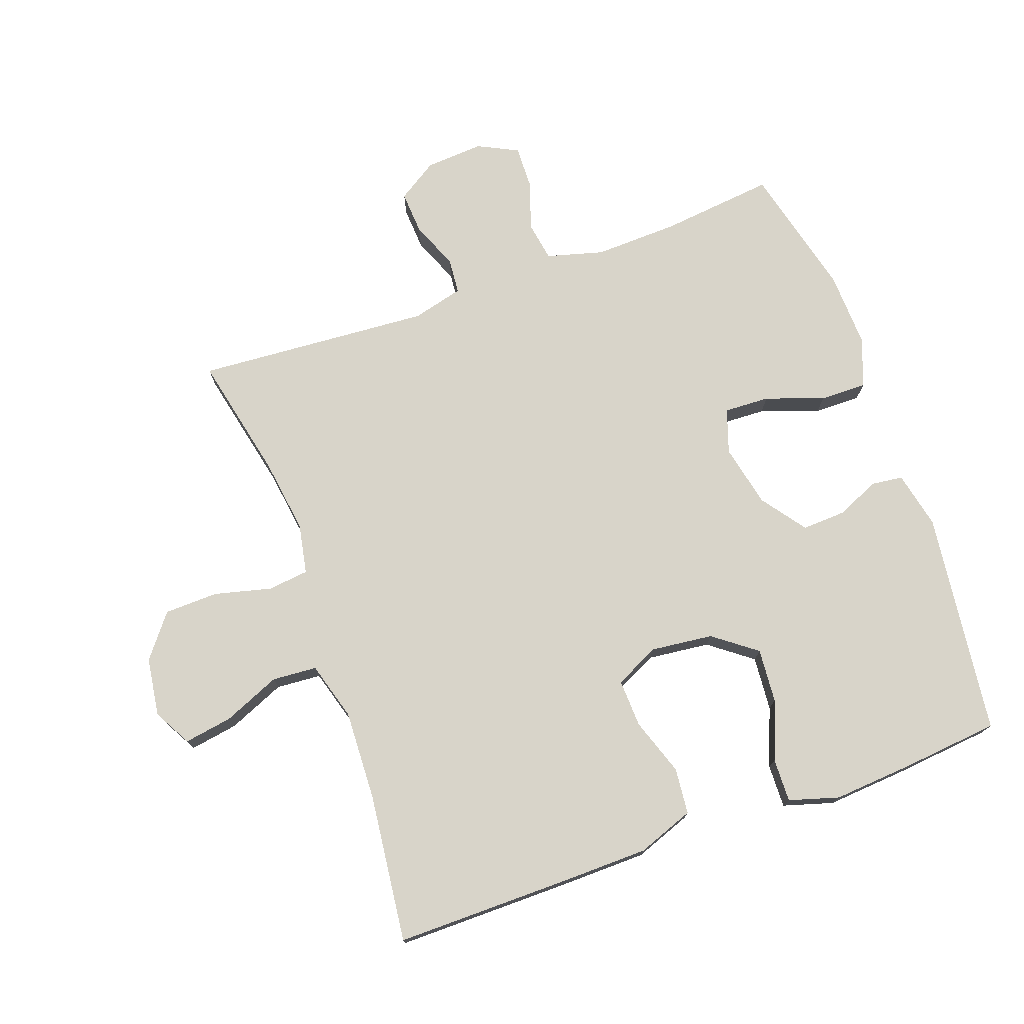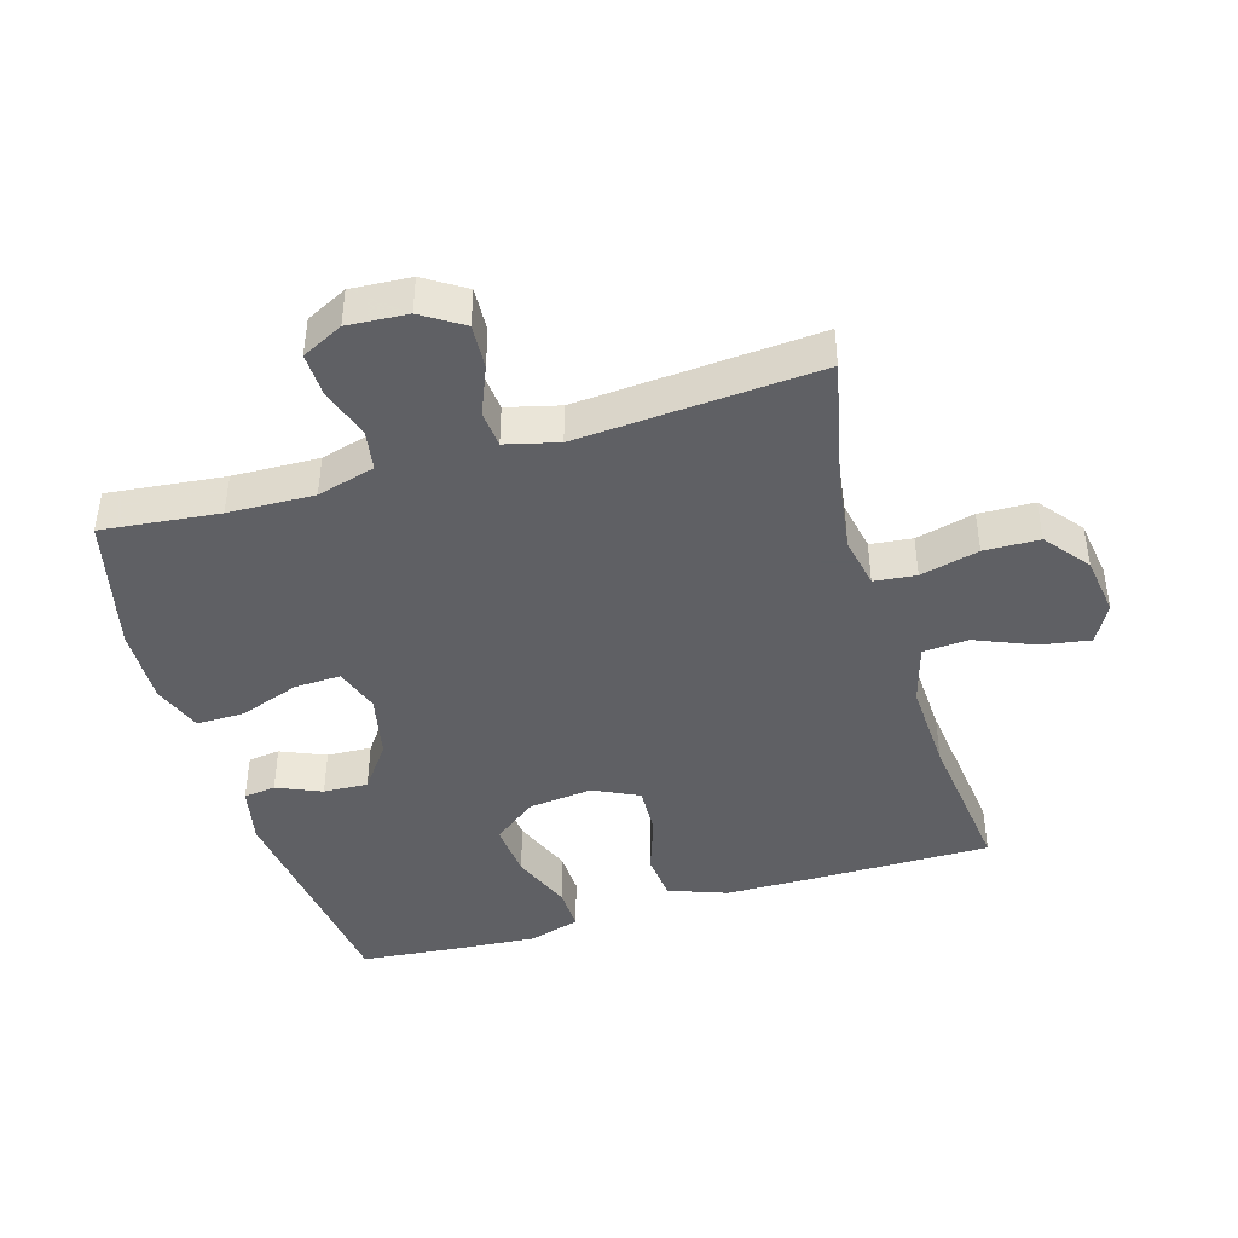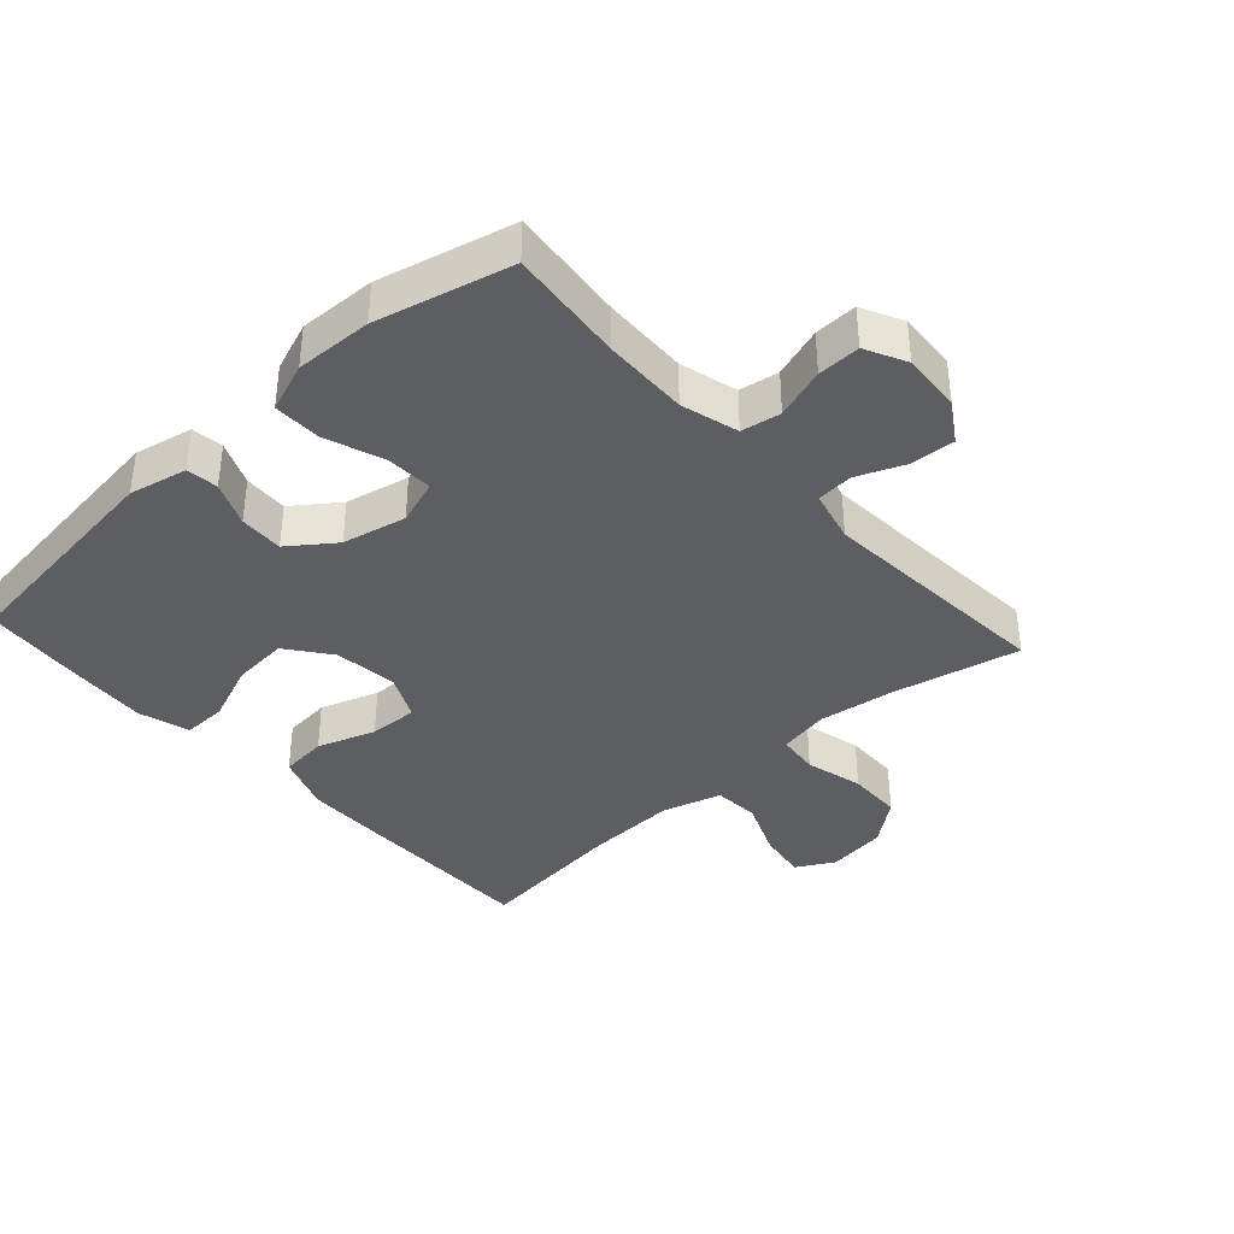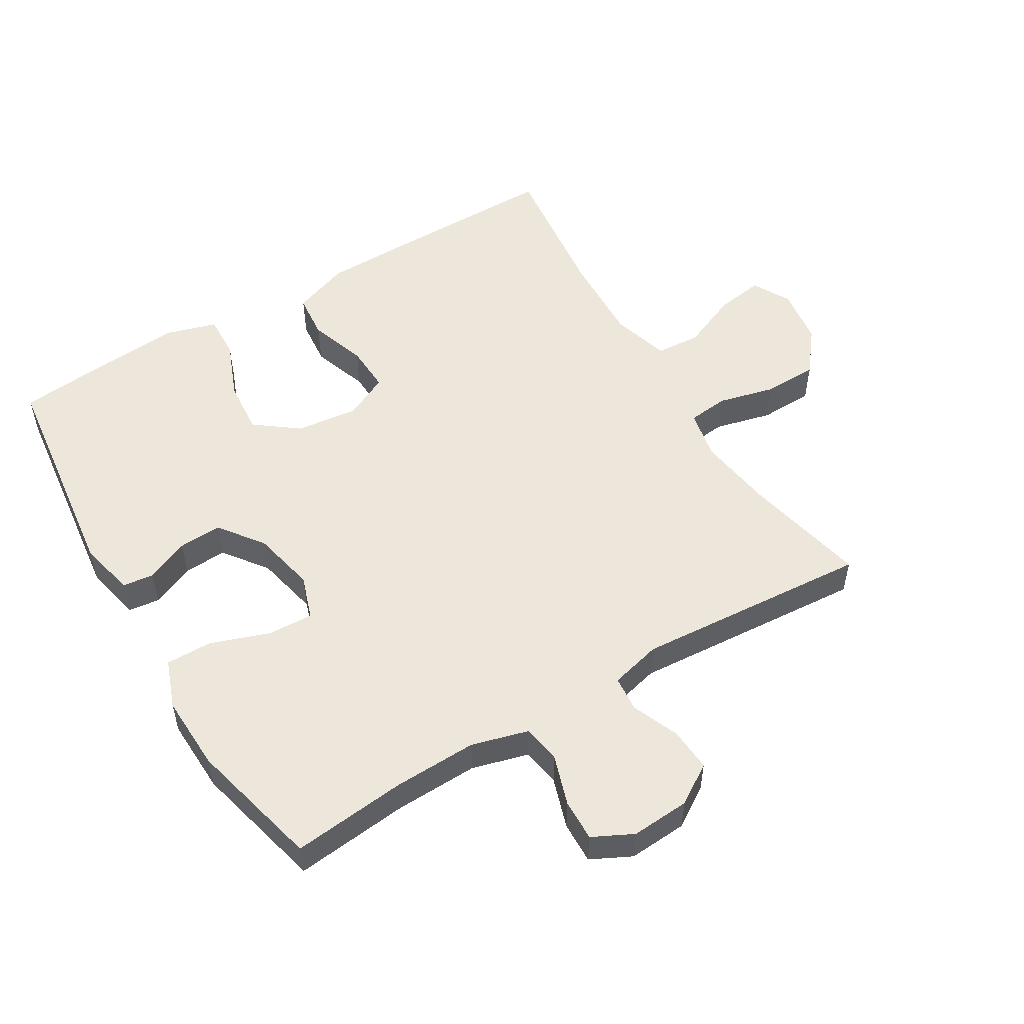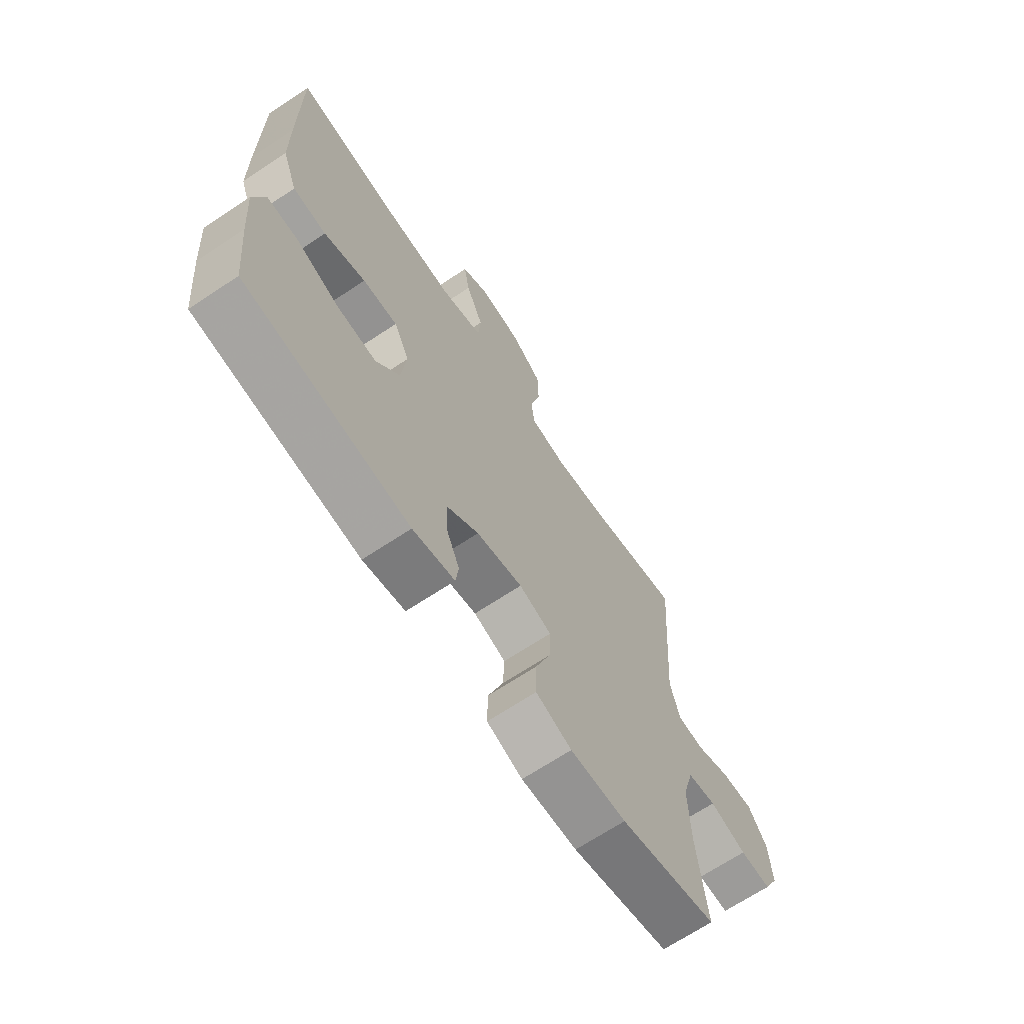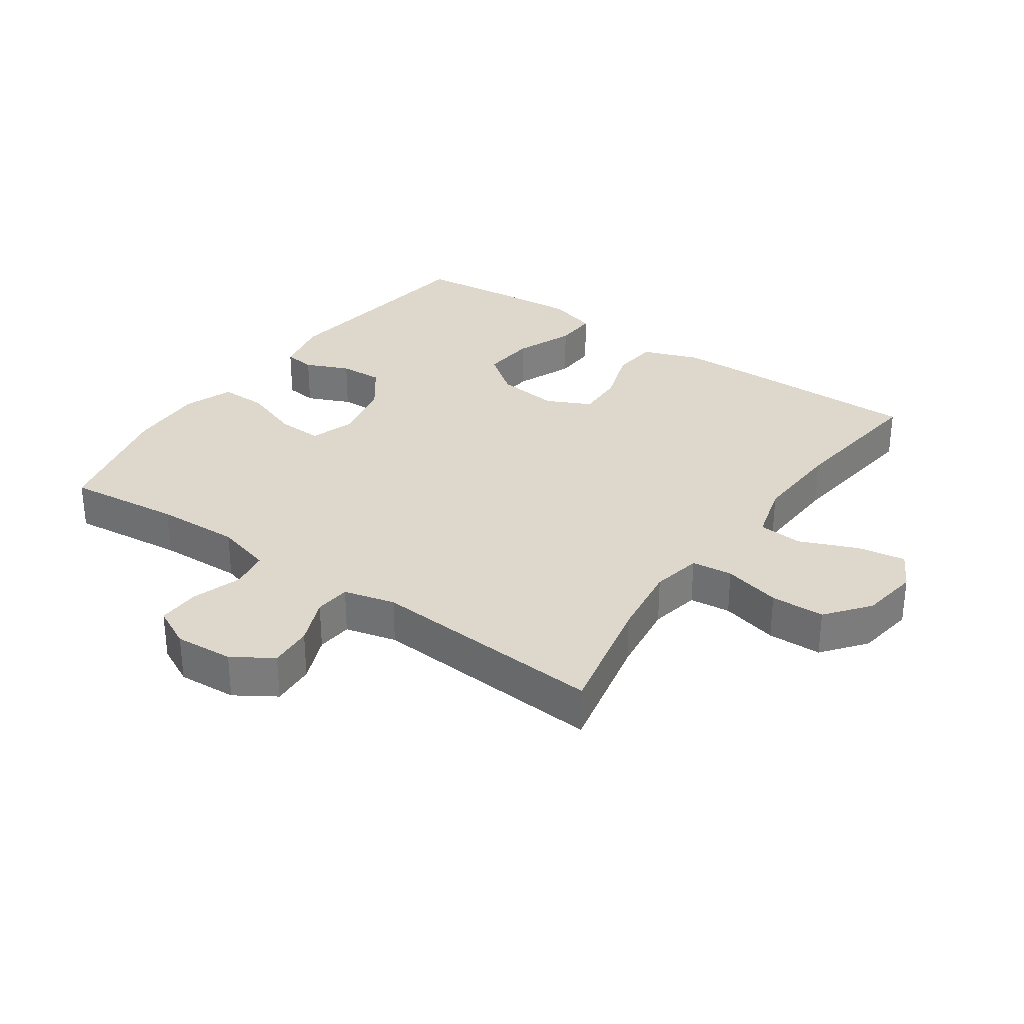
<metadata>
{"format":"obj","ext":"obj","renderer":"f3d","projection":"perspective","resolution":1024,"background":"white","views":[{"elev":75.0,"azim":70.2,"up":"+Y"},{"elev":-43.2,"azim":-73.4,"up":"+Y"},{"elev":-38.0,"azim":-137.8,"up":"+Y"},{"elev":52.8,"azim":-121.0,"up":"+Y"},{"elev":-68.3,"azim":123.6,"up":"+Z"},{"elev":31.3,"azim":-55.0,"up":"+Y"}]}
</metadata>
<code>
v 0.5 0.07 0.5
v 0.499 0.07 0.227
v 0.497 0.07 0.096
v 0.465 0.07 0.009
v 0.394 0.07 0.002
v 0.306 0.07 0.032
v 0.232 0.07 0.035
v 0.199 0.07 -0.033
v 0.21 0.07 -0.129
v 0.26 0.07 -0.195
v 0.344 0.07 -0.188
v 0.434 0.07 -0.152
v 0.501 0.07 -0.15
v 0.524 0.07 -0.227
v 0.515 0.07 -0.348
v 0.5 0.07 -0.5
v 0.155 0.07 -0.543
v 0.067 0.07 -0.524
v 0.061 0.07 -0.476
v 0.09 0.07 -0.409
v 0.093 0.07 -0.342
v 0.025 0.07 -0.292
v -0.072 0.07 -0.271
v -0.14 0.07 -0.294
v -0.137 0.07 -0.364
v -0.105 0.07 -0.454
v -0.104 0.07 -0.526
v -0.179 0.07 -0.554
v -0.296 0.07 -0.55
v -0.5 0.07 -0.5
v -0.481 0.07 -0.324
v -0.477 0.07 -0.195
v -0.501 0.07 -0.108
v -0.561 0.07 -0.098
v -0.638 0.07 -0.123
v -0.703 0.07 -0.125
v -0.734 0.07 -0.063
v -0.728 0.07 0.027
v -0.689 0.07 0.088
v -0.622 0.07 0.084
v -0.549 0.07 0.054
v -0.494 0.07 0.059
v -0.474 0.07 0.138
v -0.5 0.07 0.5
v -0.307 0.07 0.458
v -0.192 0.07 0.442
v -0.115 0.07 0.457
v -0.108 0.07 0.52
v -0.13 0.07 0.608
v -0.128 0.07 0.691
v -0.062 0.07 0.743
v 0.028 0.07 0.756
v 0.086 0.07 0.724
v 0.074 0.07 0.65
v 0.037 0.07 0.562
v 0.042 0.07 0.493
v 0.132 0.07 0.467
v 0.271 0.07 0.473
v 0.5 0 0.5
v 0.499 0 0.227
v 0.497 0 0.096
v 0.465 0 0.009
v 0.394 0 0.002
v 0.306 0 0.032
v 0.232 0 0.035
v 0.199 0 -0.033
v 0.21 0 -0.129
v 0.26 0 -0.195
v 0.344 0 -0.188
v 0.434 0 -0.152
v 0.501 0 -0.15
v 0.524 0 -0.227
v 0.515 0 -0.348
v 0.5 0 -0.5
v 0.155 0 -0.543
v 0.067 0 -0.524
v 0.061 0 -0.476
v 0.09 0 -0.409
v 0.093 0 -0.342
v 0.025 0 -0.292
v -0.072 0 -0.271
v -0.14 0 -0.294
v -0.137 0 -0.364
v -0.105 0 -0.454
v -0.104 0 -0.526
v -0.179 0 -0.554
v -0.296 0 -0.55
v -0.5 0 -0.5
v -0.481 0 -0.324
v -0.477 0 -0.195
v -0.501 0 -0.108
v -0.561 0 -0.098
v -0.638 0 -0.123
v -0.703 0 -0.125
v -0.734 0 -0.063
v -0.728 0 0.027
v -0.689 0 0.088
v -0.622 0 0.084
v -0.549 0 0.054
v -0.494 0 0.059
v -0.474 0 0.138
v -0.5 0 0.5
v -0.307 0 0.458
v -0.192 0 0.442
v -0.115 0 0.457
v -0.108 0 0.52
v -0.13 0 0.608
v -0.128 0 0.691
v -0.062 0 0.743
v 0.028 0 0.756
v 0.086 0 0.724
v 0.074 0 0.65
v 0.037 0 0.562
v 0.042 0 0.493
v 0.132 0 0.467
v 0.271 0 0.473
f 52 53 54 55
f 50 51 52 55
f 48 49 50 55
f 47 48 55 56
f 43 44 45
f 42 43 45 46
f 38 39 40 41
f 38 41 42
f 37 38 42
f 34 35 36 37
f 33 34 37 42
f 32 33 42 46
f 28 29 30 31
f 25 26 27 28
f 24 25 28 31
f 23 24 31 32
f 17 18 19 20
f 17 20 21
f 16 17 21
f 15 16 21 22
f 11 12 13 14
f 10 11 14 15
f 3 4 5 6
f 3 6 7
f 58 1 2 3
f 57 58 3 7
f 47 56 57 7
f 23 32 46 47
f 10 15 22 23
f 9 10 23
f 8 9 23 47
f 7 8 47
f 113 112 111 110
f 113 110 109 108
f 113 108 107 106
f 114 113 106 105
f 103 102 101
f 104 103 101 100
f 99 98 97 96
f 100 99 96
f 100 96 95
f 95 94 93 92
f 100 95 92 91
f 104 100 91 90
f 89 88 87 86
f 86 85 84 83
f 89 86 83 82
f 90 89 82 81
f 78 77 76 75
f 79 78 75
f 79 75 74
f 80 79 74 73
f 72 71 70 69
f 73 72 69 68
f 64 63 62 61
f 65 64 61
f 61 60 59 116
f 65 61 116 115
f 65 115 114 105
f 105 104 90 81
f 81 80 73 68
f 81 68 67
f 105 81 67 66
f 105 66 65
f 1 59 60 2
f 2 60 61 3
f 3 61 62 4
f 4 62 63 5
f 5 63 64 6
f 6 64 65 7
f 7 65 66 8
f 8 66 67 9
f 9 67 68 10
f 10 68 69 11
f 11 69 70 12
f 12 70 71 13
f 13 71 72 14
f 14 72 73 15
f 15 73 74 16
f 16 74 75 17
f 17 75 76 18
f 18 76 77 19
f 19 77 78 20
f 20 78 79 21
f 21 79 80 22
f 22 80 81 23
f 23 81 82 24
f 24 82 83 25
f 25 83 84 26
f 26 84 85 27
f 27 85 86 28
f 28 86 87 29
f 29 87 88 30
f 30 88 89 31
f 31 89 90 32
f 32 90 91 33
f 33 91 92 34
f 34 92 93 35
f 35 93 94 36
f 36 94 95 37
f 37 95 96 38
f 38 96 97 39
f 39 97 98 40
f 40 98 99 41
f 41 99 100 42
f 42 100 101 43
f 43 101 102 44
f 44 102 103 45
f 45 103 104 46
f 46 104 105 47
f 47 105 106 48
f 48 106 107 49
f 49 107 108 50
f 50 108 109 51
f 51 109 110 52
f 52 110 111 53
f 53 111 112 54
f 54 112 113 55
f 55 113 114 56
f 56 114 115 57
f 57 115 116 58
f 58 116 59 1

</code>
